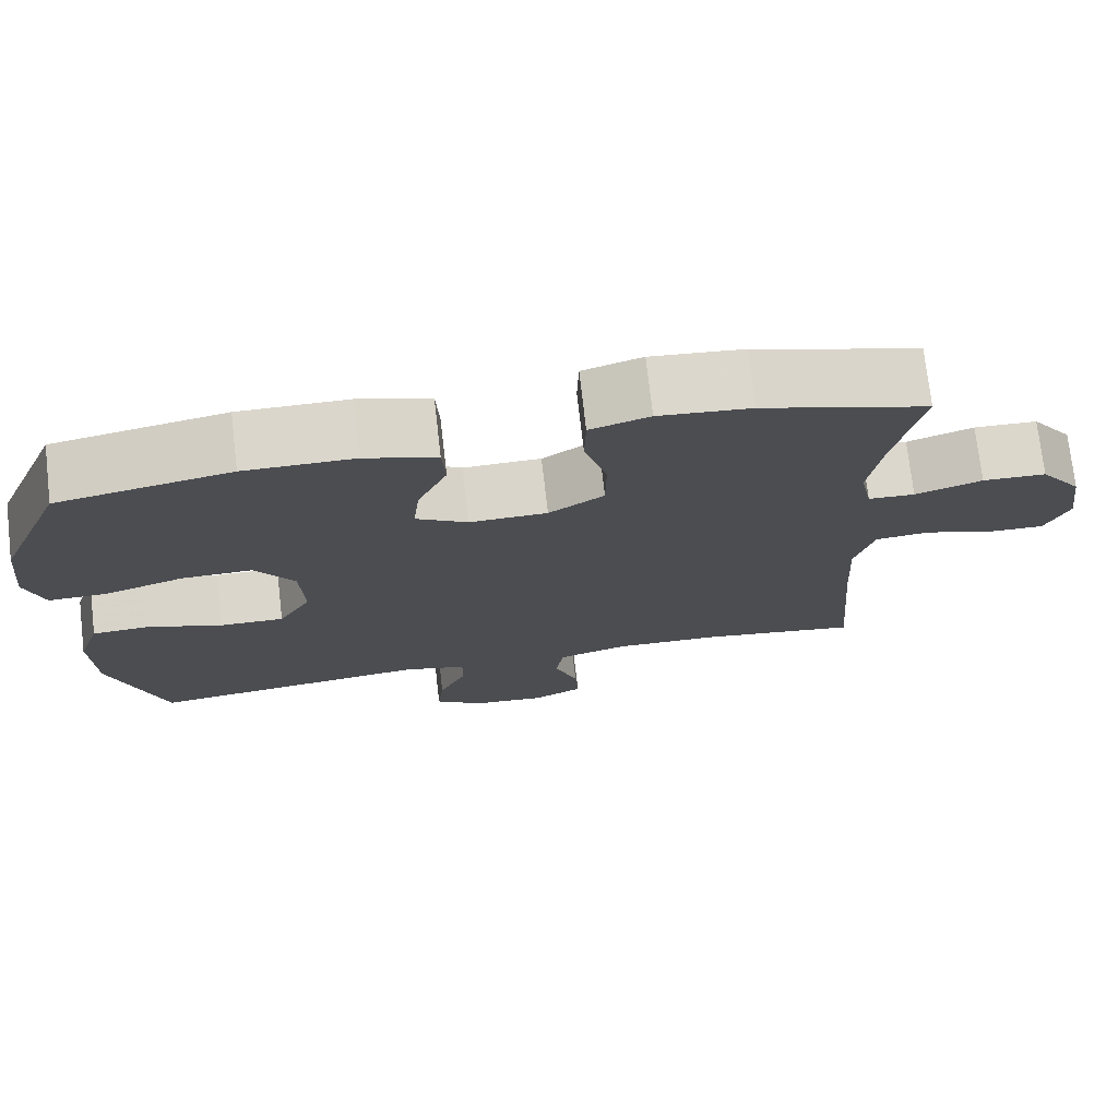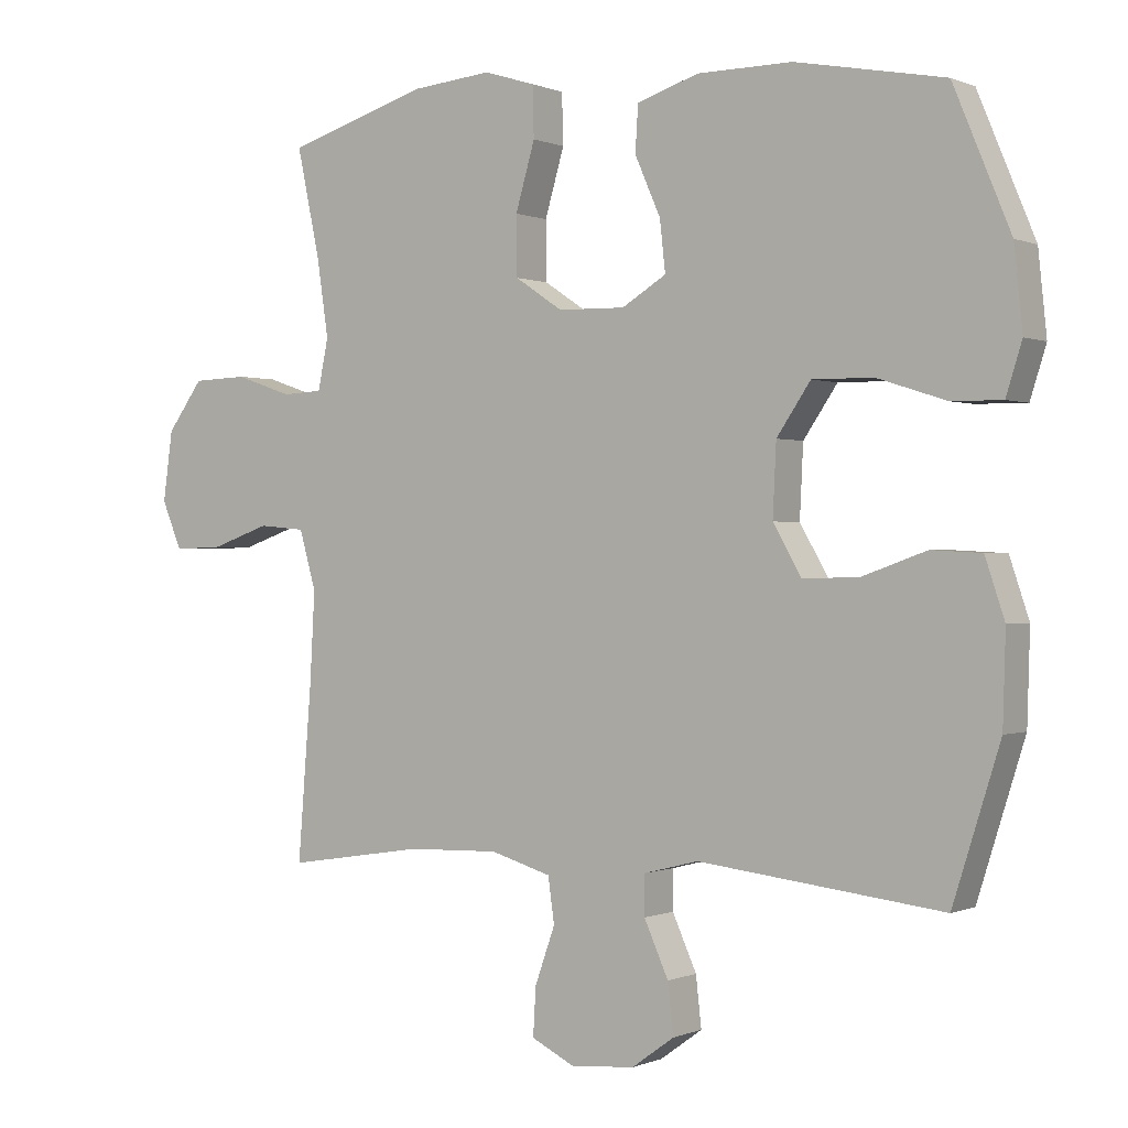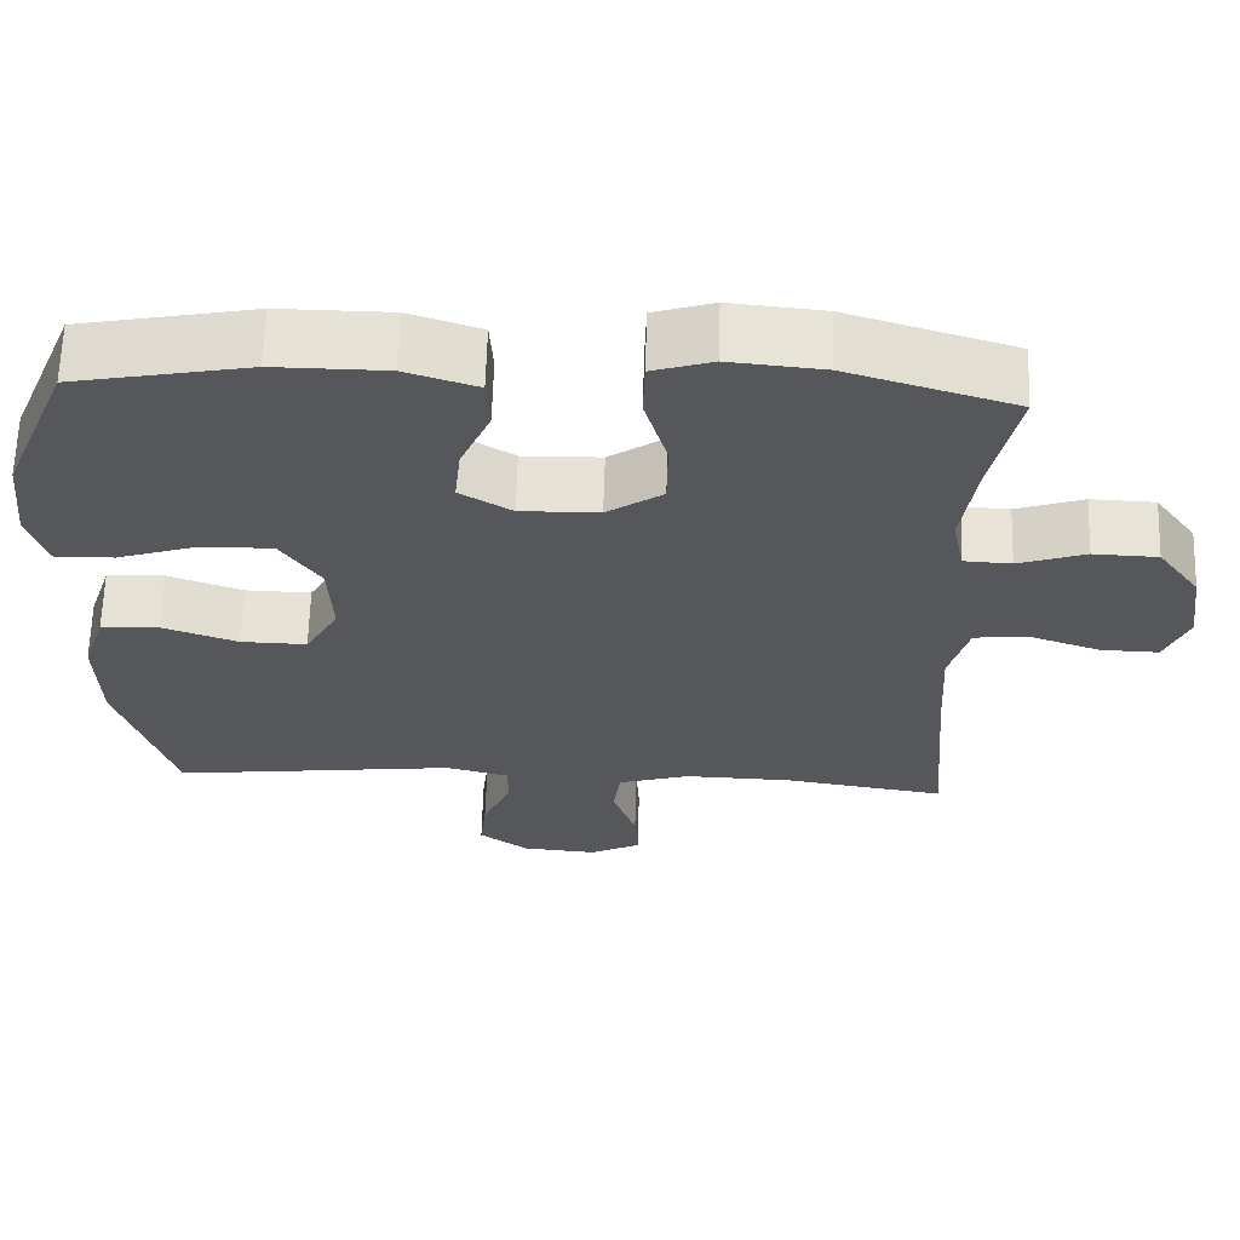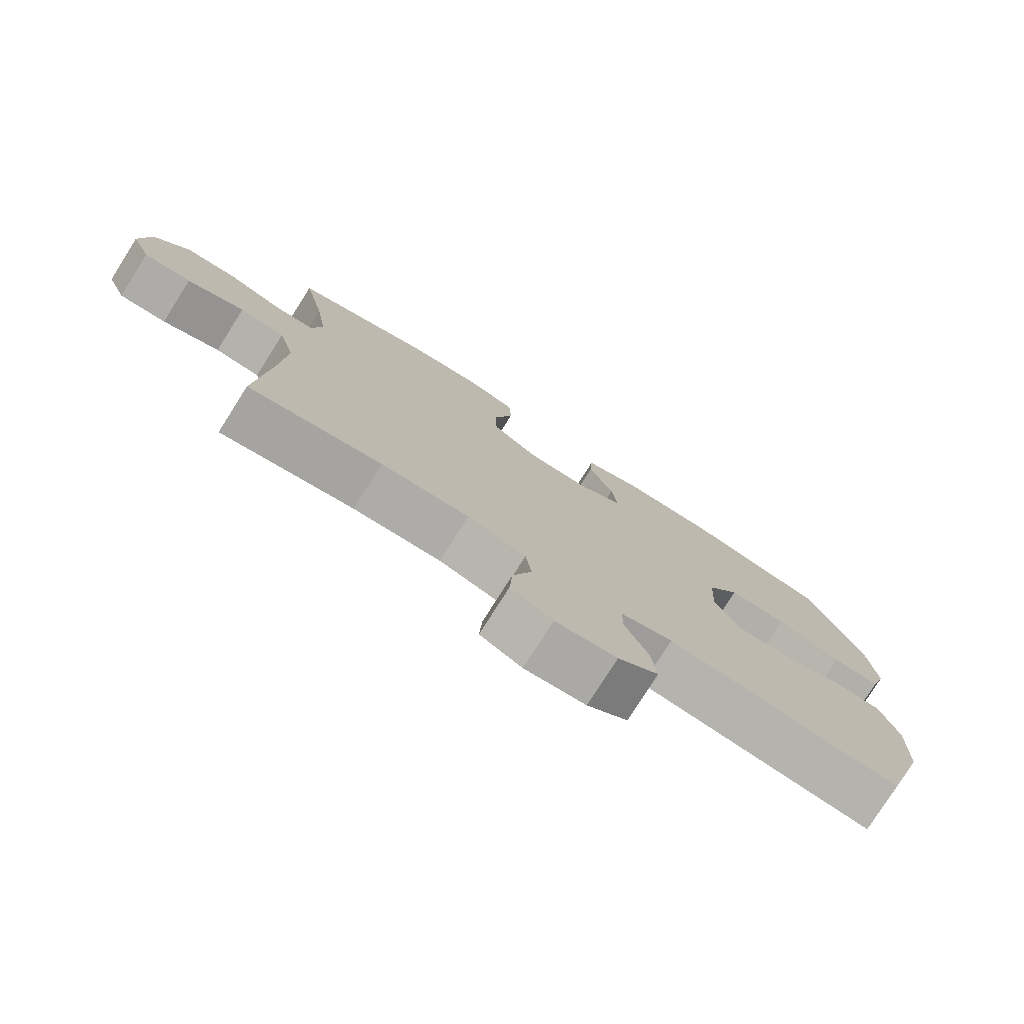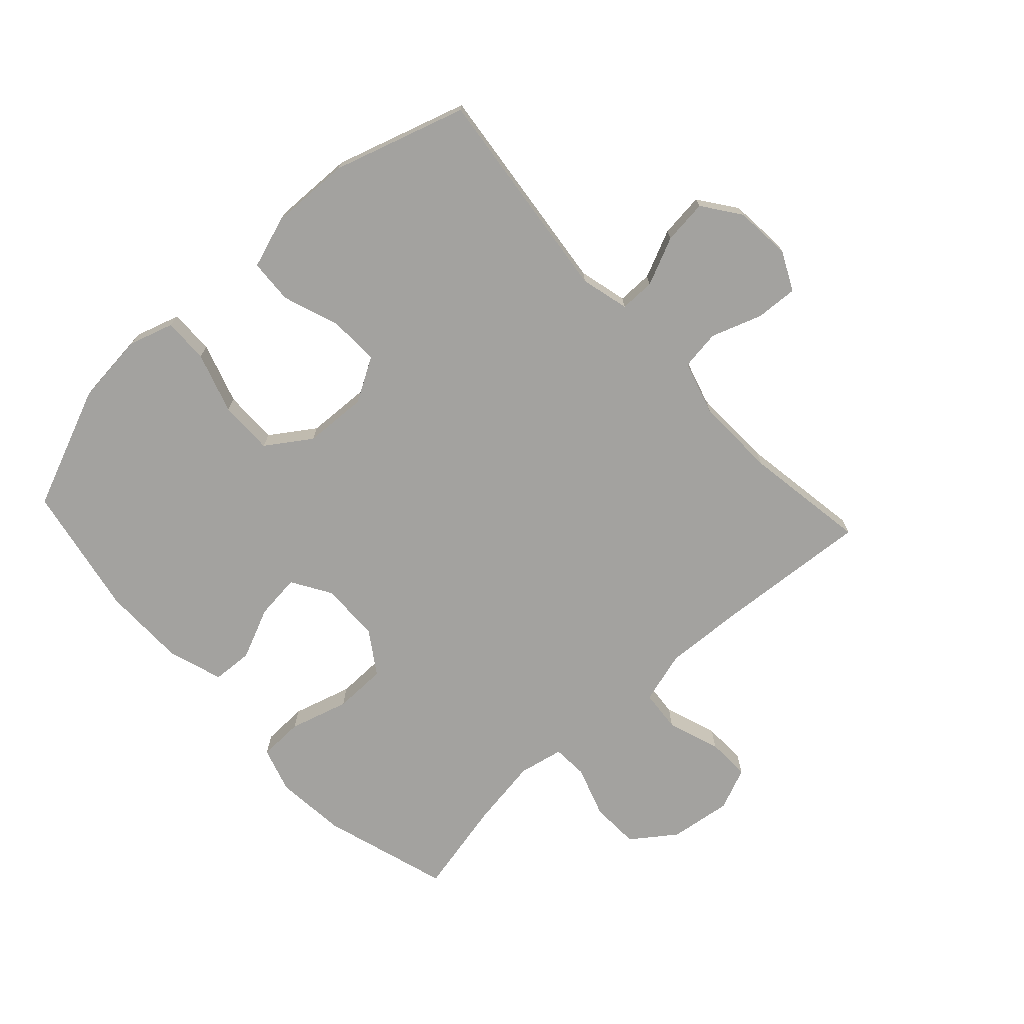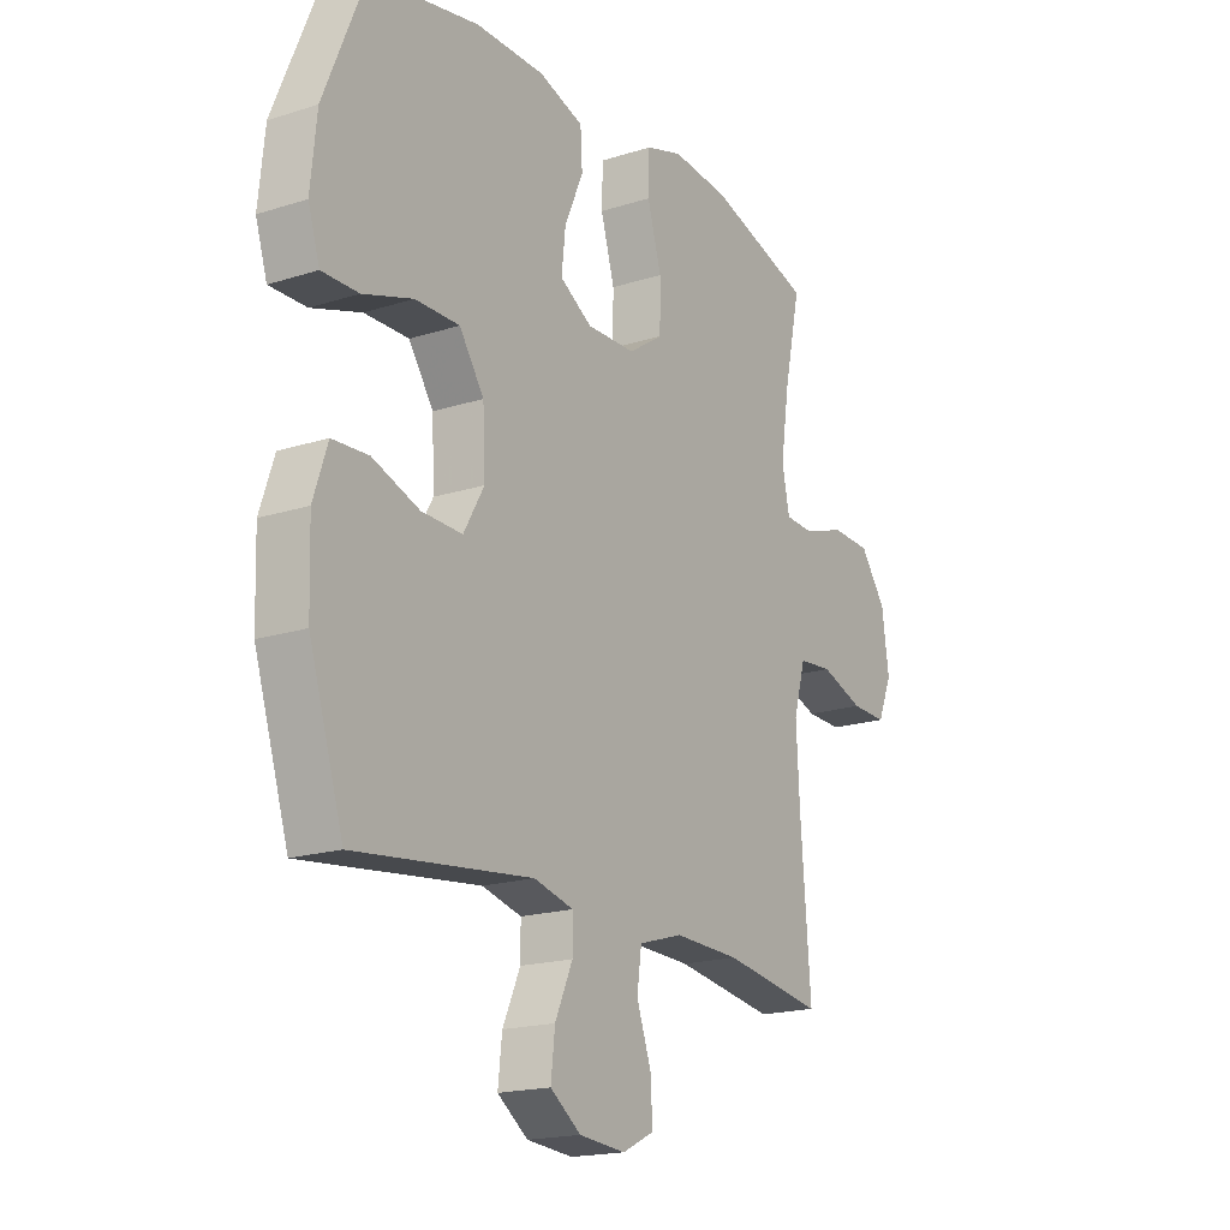
<metadata>
{"format":"obj","ext":"obj","renderer":"f3d","projection":"perspective","resolution":1024,"background":"white","views":[{"elev":74.1,"azim":173.4,"up":"+Z"},{"elev":0.0,"azim":33.6,"up":"+Z"},{"elev":63.4,"azim":-178.3,"up":"+Z"},{"elev":-77.7,"azim":-32.3,"up":"+Z"},{"elev":-72.5,"azim":132.7,"up":"+Y"},{"elev":-18.3,"azim":121.7,"up":"+Z"}]}
</metadata>
<code>
v -0.5 0.07 0.5
v -0.294 0.07 0.563
v -0.179 0.07 0.574
v -0.105 0.07 0.551
v -0.103 0.07 0.478
v -0.131 0.07 0.382
v -0.13 0.07 0.297
v -0.061 0.07 0.251
v 0.036 0.07 0.249
v 0.1 0.07 0.288
v 0.092 0.07 0.361
v 0.055 0.07 0.445
v 0.059 0.07 0.511
v 0.148 0.07 0.54
v 0.285 0.07 0.541
v 0.5 0.07 0.5
v 0.582 0.07 0.302
v 0.594 0.07 0.185
v 0.571 0.07 0.112
v 0.498 0.07 0.113
v 0.399 0.07 0.145
v 0.311 0.07 0.146
v 0.262 0.07 0.074
v 0.257 0.07 -0.029
v 0.298 0.07 -0.1
v 0.379 0.07 -0.098
v 0.472 0.07 -0.065
v 0.544 0.07 -0.069
v 0.572 0.07 -0.153
v 0.568 0.07 -0.284
v 0.5 0.07 -0.5
v 0.148 0.07 -0.459
v 0.069 0.07 -0.479
v 0.069 0.07 -0.536
v 0.104 0.07 -0.614
v 0.112 0.07 -0.686
v 0.051 0.07 -0.73
v -0.041 0.07 -0.738
v -0.104 0.07 -0.707
v -0.1 0.07 -0.638
v -0.071 0.07 -0.556
v -0.08 0.07 -0.491
v -0.168 0.07 -0.465
v -0.3 0.07 -0.469
v -0.5 0.07 -0.5
v -0.48 0.07 -0.248
v -0.473 0.07 -0.119
v -0.497 0.07 -0.034
v -0.565 0.07 -0.028
v -0.651 0.07 -0.058
v -0.722 0.07 -0.06
v -0.751 0.07 0.009
v -0.737 0.07 0.11
v -0.685 0.07 0.181
v -0.606 0.07 0.184
v -0.523 0.07 0.156
v -0.465 0.07 0.159
v -0.45 0.07 0.232
v -0.467 0.07 0.346
v -0.5 0 0.5
v -0.294 0 0.563
v -0.179 0 0.574
v -0.105 0 0.551
v -0.103 0 0.478
v -0.131 0 0.382
v -0.13 0 0.297
v -0.061 0 0.251
v 0.036 0 0.249
v 0.1 0 0.288
v 0.092 0 0.361
v 0.055 0 0.445
v 0.059 0 0.511
v 0.148 0 0.54
v 0.285 0 0.541
v 0.5 0 0.5
v 0.582 0 0.302
v 0.594 0 0.185
v 0.571 0 0.112
v 0.498 0 0.113
v 0.399 0 0.145
v 0.311 0 0.146
v 0.262 0 0.074
v 0.257 0 -0.029
v 0.298 0 -0.1
v 0.379 0 -0.098
v 0.472 0 -0.065
v 0.544 0 -0.069
v 0.572 0 -0.153
v 0.568 0 -0.284
v 0.5 0 -0.5
v 0.148 0 -0.459
v 0.069 0 -0.479
v 0.069 0 -0.536
v 0.104 0 -0.614
v 0.112 0 -0.686
v 0.051 0 -0.73
v -0.041 0 -0.738
v -0.104 0 -0.707
v -0.1 0 -0.638
v -0.071 0 -0.556
v -0.08 0 -0.491
v -0.168 0 -0.465
v -0.3 0 -0.469
v -0.5 0 -0.5
v -0.48 0 -0.248
v -0.473 0 -0.119
v -0.497 0 -0.034
v -0.565 0 -0.028
v -0.651 0 -0.058
v -0.722 0 -0.06
v -0.751 0 0.009
v -0.737 0 0.11
v -0.685 0 0.181
v -0.606 0 0.184
v -0.523 0 0.156
v -0.465 0 0.159
v -0.45 0 0.232
v -0.467 0 0.346
f 53 54 55 56
f 53 56 57
f 52 53 57
f 49 50 51 52
f 48 49 52 57
f 47 48 57 58
f 44 45 46
f 43 44 46 47
f 42 43 47 58
f 38 39 40 41
f 38 41 42
f 37 38 42
f 34 35 36 37
f 33 34 37 42
f 32 33 42 58
f 26 27 28 29
f 25 26 29 30
f 18 19 20 21
f 18 21 22
f 17 18 22
f 16 17 22
f 15 16 22 23
f 11 12 13 14
f 10 11 14 15
f 3 4 5 6
f 3 6 7
f 59 1 2 3
f 59 3 7
f 58 59 7 8
f 32 58 8 9
f 25 30 31 32
f 24 25 32 9
f 23 24 9 10
f 10 15 23
f 115 114 113 112
f 116 115 112
f 116 112 111
f 111 110 109 108
f 116 111 108 107
f 117 116 107 106
f 105 104 103
f 106 105 103 102
f 117 106 102 101
f 100 99 98 97
f 101 100 97
f 101 97 96
f 96 95 94 93
f 101 96 93 92
f 117 101 92 91
f 88 87 86 85
f 89 88 85 84
f 80 79 78 77
f 81 80 77
f 81 77 76
f 81 76 75
f 82 81 75 74
f 73 72 71 70
f 74 73 70 69
f 65 64 63 62
f 66 65 62
f 62 61 60 118
f 66 62 118
f 67 66 118 117
f 68 67 117 91
f 91 90 89 84
f 68 91 84 83
f 69 68 83 82
f 82 74 69
f 1 60 61 2
f 2 61 62 3
f 3 62 63 4
f 4 63 64 5
f 5 64 65 6
f 6 65 66 7
f 7 66 67 8
f 8 67 68 9
f 9 68 69 10
f 10 69 70 11
f 11 70 71 12
f 12 71 72 13
f 13 72 73 14
f 14 73 74 15
f 15 74 75 16
f 16 75 76 17
f 17 76 77 18
f 18 77 78 19
f 19 78 79 20
f 20 79 80 21
f 21 80 81 22
f 22 81 82 23
f 23 82 83 24
f 24 83 84 25
f 25 84 85 26
f 26 85 86 27
f 27 86 87 28
f 28 87 88 29
f 29 88 89 30
f 30 89 90 31
f 31 90 91 32
f 32 91 92 33
f 33 92 93 34
f 34 93 94 35
f 35 94 95 36
f 36 95 96 37
f 37 96 97 38
f 38 97 98 39
f 39 98 99 40
f 40 99 100 41
f 41 100 101 42
f 42 101 102 43
f 43 102 103 44
f 44 103 104 45
f 45 104 105 46
f 46 105 106 47
f 47 106 107 48
f 48 107 108 49
f 49 108 109 50
f 50 109 110 51
f 51 110 111 52
f 52 111 112 53
f 53 112 113 54
f 54 113 114 55
f 55 114 115 56
f 56 115 116 57
f 57 116 117 58
f 58 117 118 59
f 59 118 60 1

</code>
